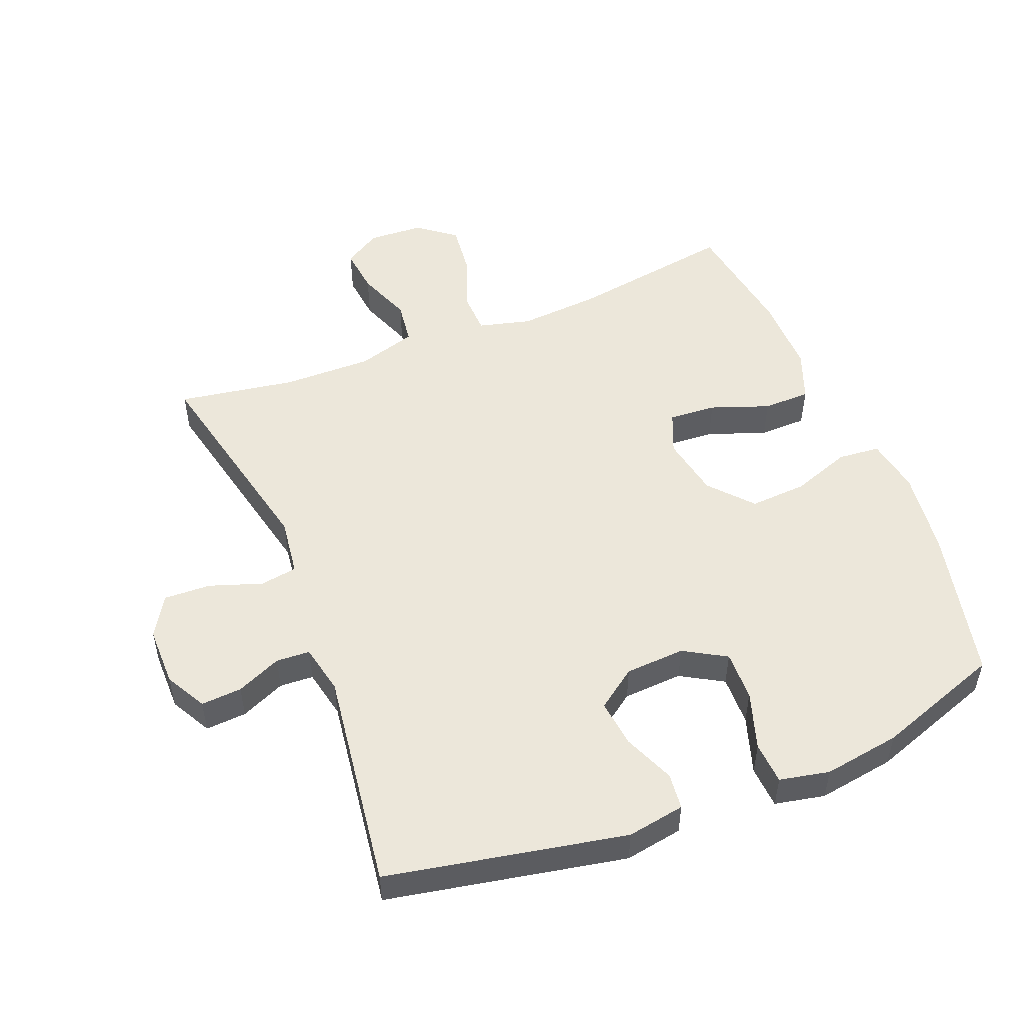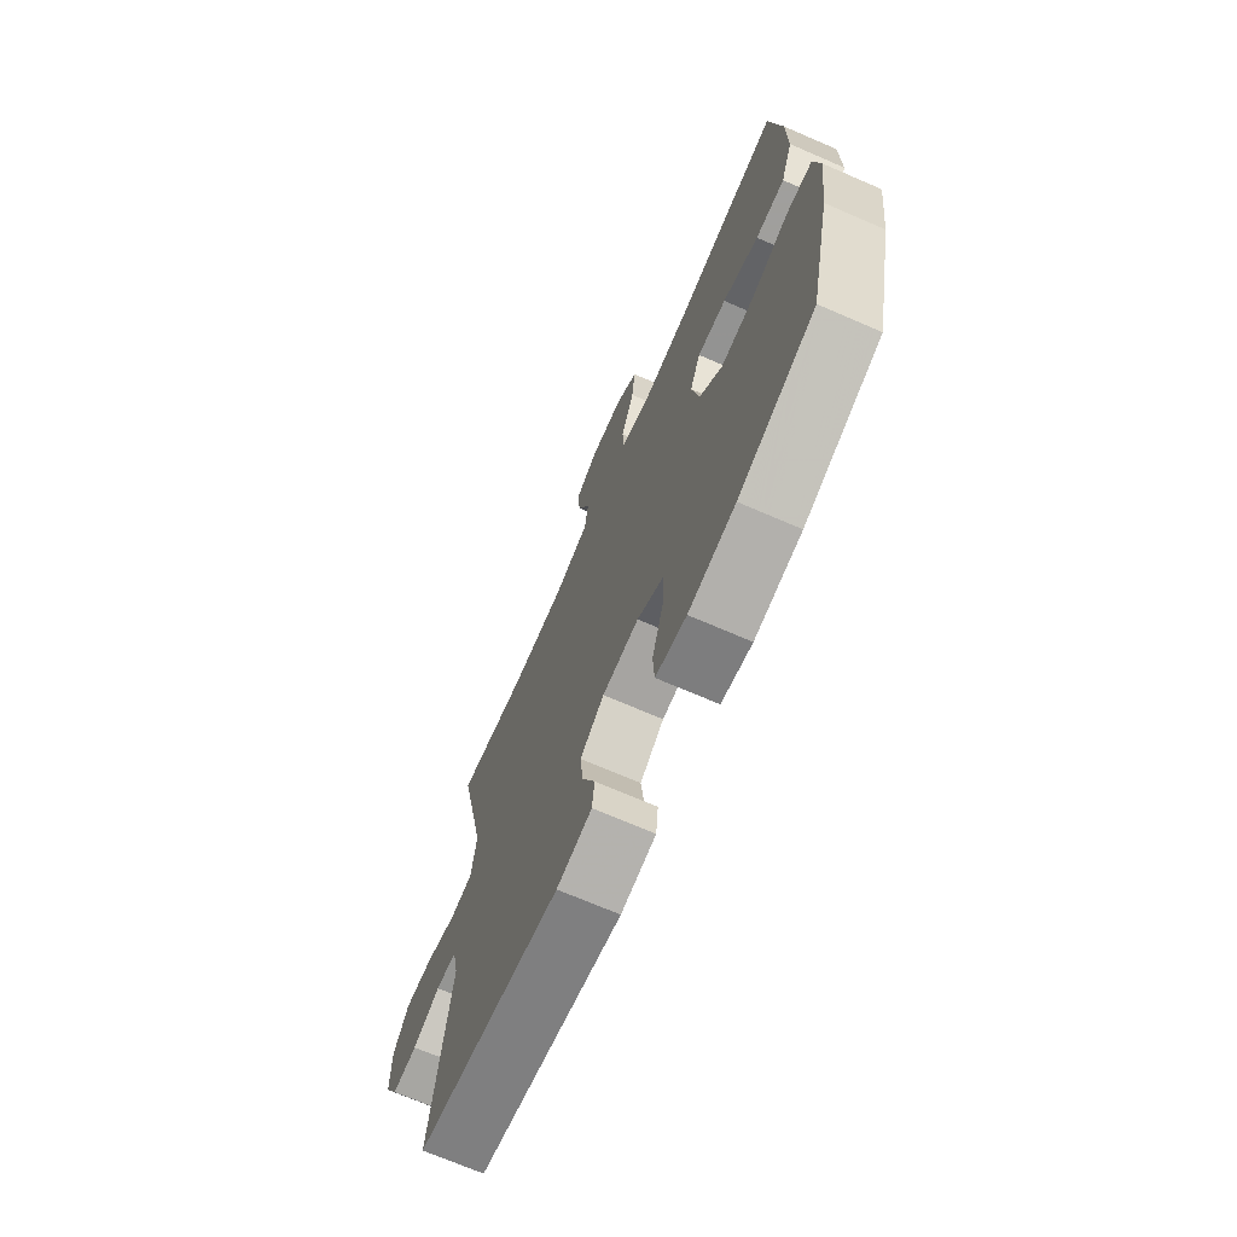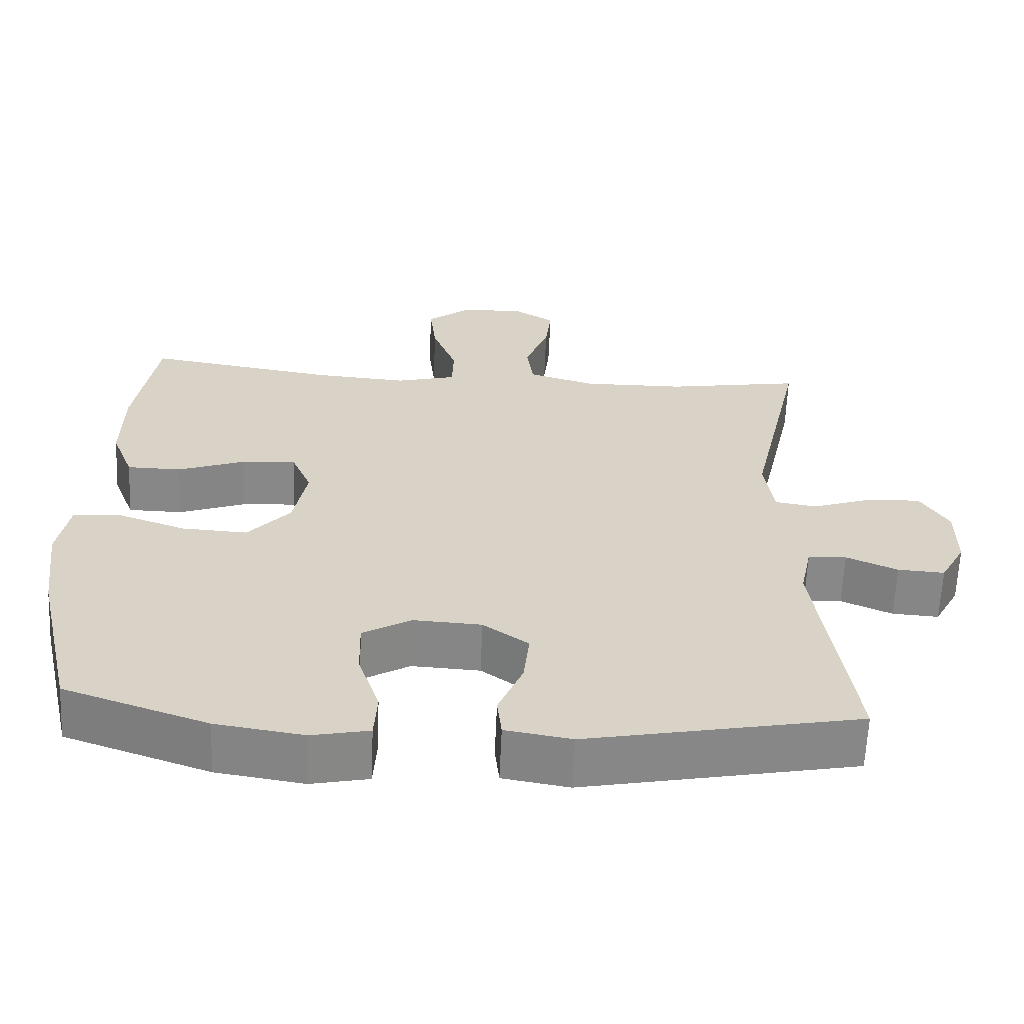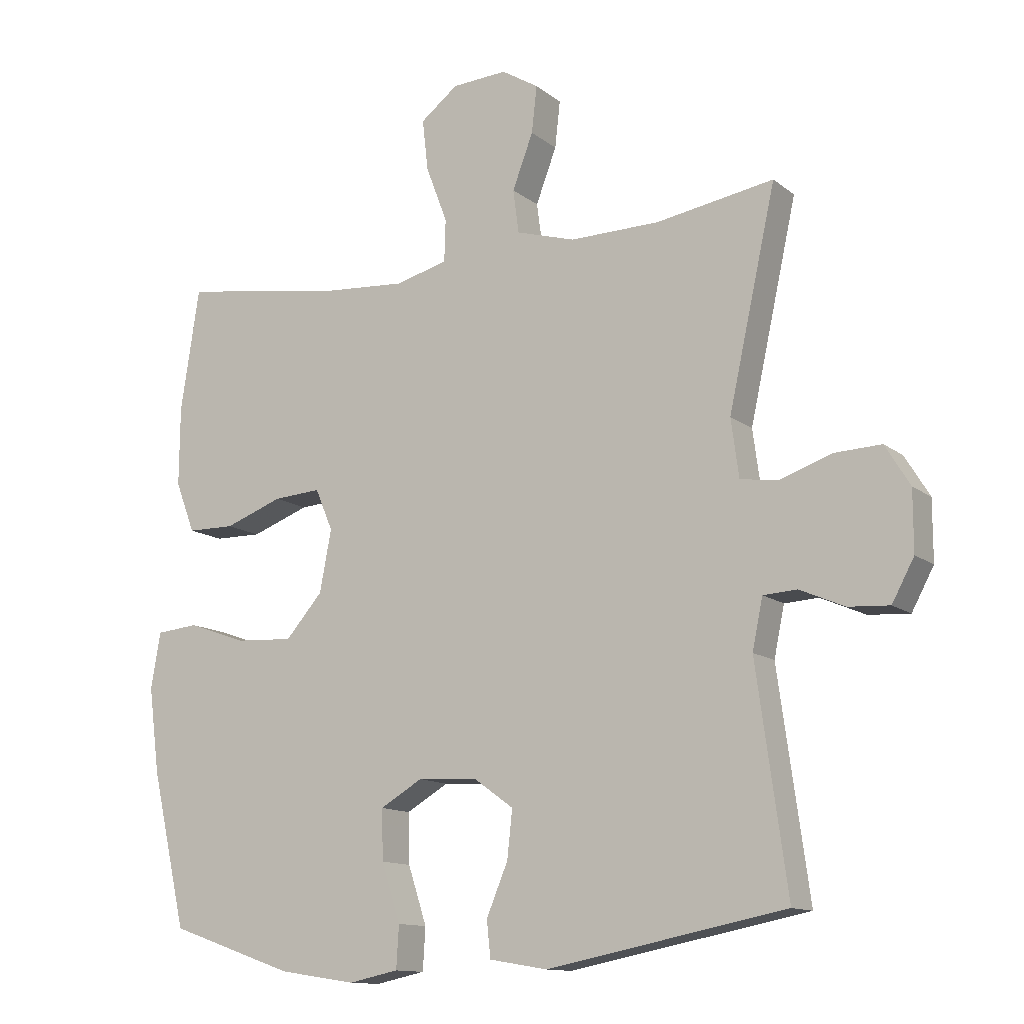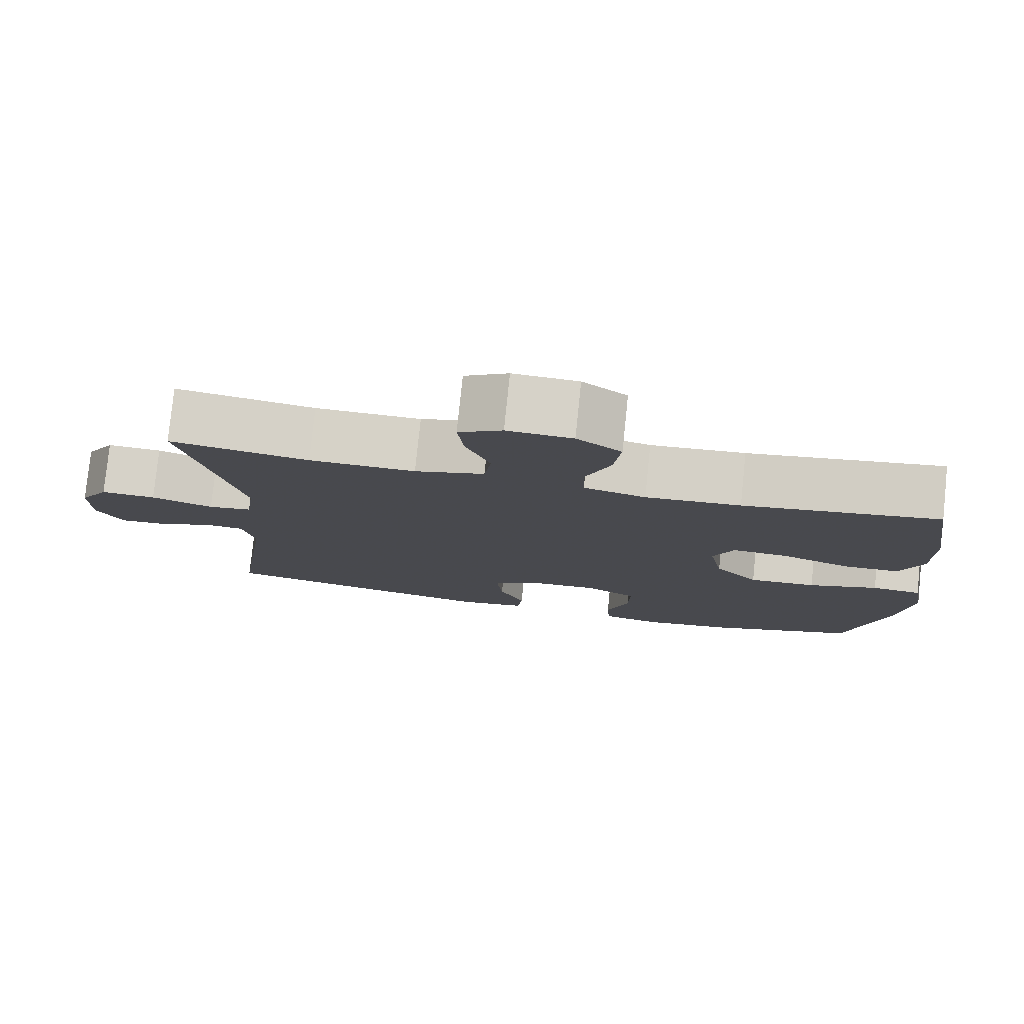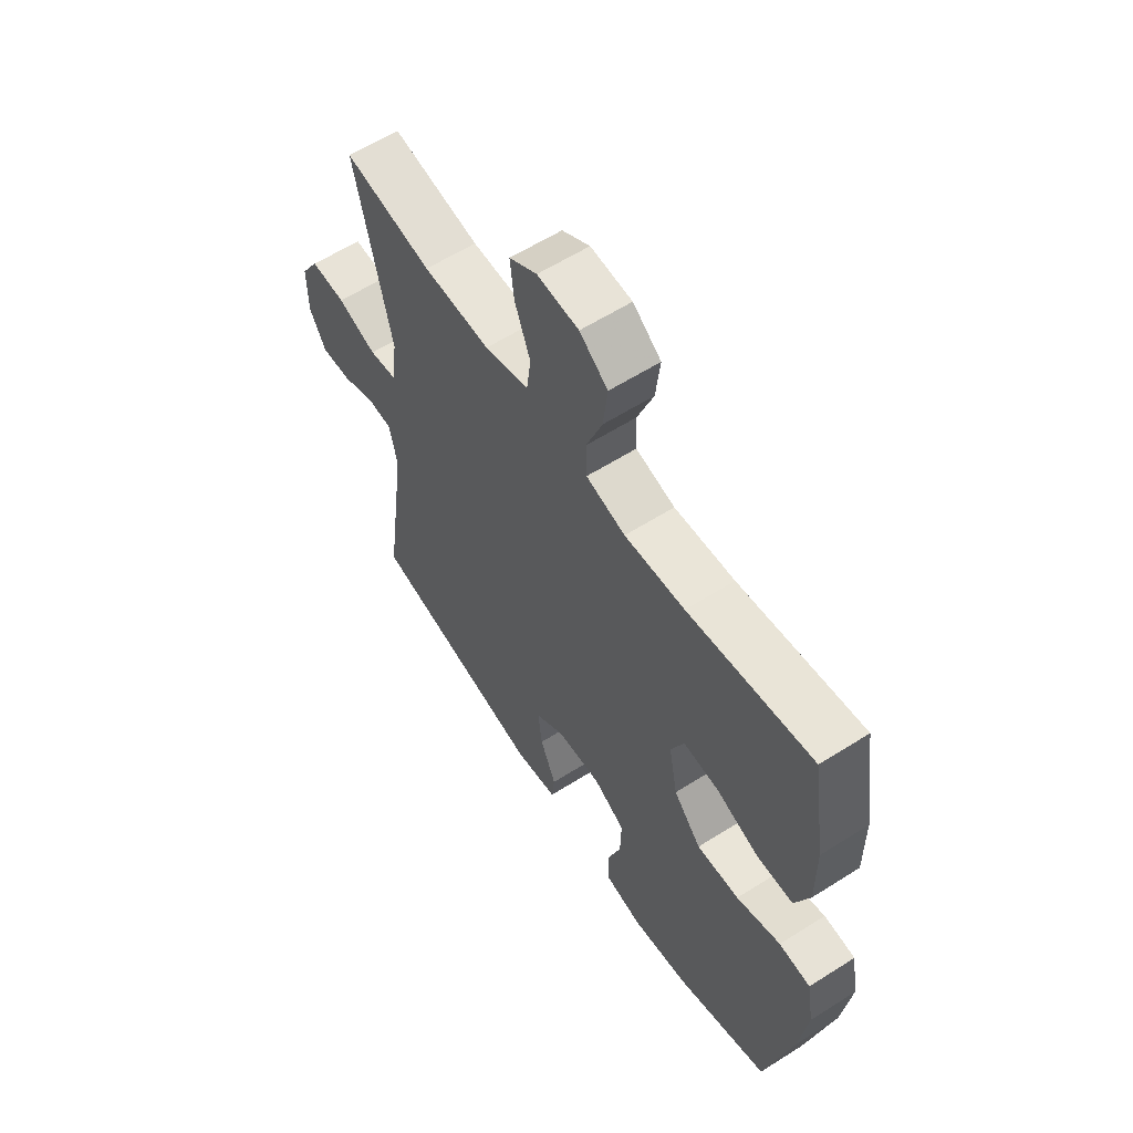
<metadata>
{"format":"obj","ext":"obj","renderer":"f3d","projection":"perspective","resolution":1024,"background":"white","views":[{"elev":51.4,"azim":158.1,"up":"+Y"},{"elev":-70.5,"azim":-113.4,"up":"+Z"},{"elev":-62.5,"azim":-2.5,"up":"+Z"},{"elev":-12.6,"azim":30.6,"up":"+Z"},{"elev":78.8,"azim":-174.1,"up":"+Z"},{"elev":60.2,"azim":-123.0,"up":"+Z"}]}
</metadata>
<code>
v 0.5 0.07 0.5
v 0.427 0.07 0.169
v 0.439 0.07 0.08
v 0.496 0.07 0.071
v 0.577 0.07 0.099
v 0.649 0.07 0.102
v 0.687 0.07 0.04
v 0.687 0.07 -0.052
v 0.653 0.07 -0.115
v 0.59 0.07 -0.111
v 0.521 0.07 -0.081
v 0.469 0.07 -0.084
v 0.453 0.07 -0.161
v 0.5 0.07 -0.5
v 0.133 0.07 -0.572
v 0.044 0.07 -0.557
v 0.038 0.07 -0.501
v 0.071 0.07 -0.422
v 0.079 0.07 -0.349
v 0.018 0.07 -0.305
v -0.074 0.07 -0.3
v -0.139 0.07 -0.338
v -0.137 0.07 -0.415
v -0.108 0.07 -0.504
v -0.112 0.07 -0.569
v -0.189 0.07 -0.585
v -0.307 0.07 -0.567
v -0.5 0.07 -0.5
v -0.554 0.07 -0.263
v -0.571 0.07 -0.131
v -0.556 0.07 -0.045
v -0.491 0.07 -0.039
v -0.4 0.07 -0.071
v -0.312 0.07 -0.076
v -0.255 0.07 -0.011
v -0.237 0.07 0.084
v -0.264 0.07 0.148
v -0.337 0.07 0.143
v -0.427 0.07 0.11
v -0.5 0.07 0.111
v -0.53 0.07 0.189
v -0.529 0.07 0.311
v -0.5 0.07 0.5
v -0.244 0.07 0.46
v -0.12 0.07 0.451
v -0.039 0.07 0.472
v -0.037 0.07 0.537
v -0.07 0.07 0.624
v -0.079 0.07 0.703
v -0.021 0.07 0.748
v 0.064 0.07 0.753
v 0.121 0.07 0.718
v 0.113 0.07 0.646
v 0.081 0.07 0.562
v 0.09 0.07 0.495
v 0.181 0.07 0.468
v 0.319 0.07 0.47
v 0.5 0 0.5
v 0.427 0 0.169
v 0.439 0 0.08
v 0.496 0 0.071
v 0.577 0 0.099
v 0.649 0 0.102
v 0.687 0 0.04
v 0.687 0 -0.052
v 0.653 0 -0.115
v 0.59 0 -0.111
v 0.521 0 -0.081
v 0.469 0 -0.084
v 0.453 0 -0.161
v 0.5 0 -0.5
v 0.133 0 -0.572
v 0.044 0 -0.557
v 0.038 0 -0.501
v 0.071 0 -0.422
v 0.079 0 -0.349
v 0.018 0 -0.305
v -0.074 0 -0.3
v -0.139 0 -0.338
v -0.137 0 -0.415
v -0.108 0 -0.504
v -0.112 0 -0.569
v -0.189 0 -0.585
v -0.307 0 -0.567
v -0.5 0 -0.5
v -0.554 0 -0.263
v -0.571 0 -0.131
v -0.556 0 -0.045
v -0.491 0 -0.039
v -0.4 0 -0.071
v -0.312 0 -0.076
v -0.255 0 -0.011
v -0.237 0 0.084
v -0.264 0 0.148
v -0.337 0 0.143
v -0.427 0 0.11
v -0.5 0 0.111
v -0.53 0 0.189
v -0.529 0 0.311
v -0.5 0 0.5
v -0.244 0 0.46
v -0.12 0 0.451
v -0.039 0 0.472
v -0.037 0 0.537
v -0.07 0 0.624
v -0.079 0 0.703
v -0.021 0 0.748
v 0.064 0 0.753
v 0.121 0 0.718
v 0.113 0 0.646
v 0.081 0 0.562
v 0.09 0 0.495
v 0.181 0 0.468
v 0.319 0 0.47
f 51 52 53 54
f 49 50 51 54
f 47 48 49 54
f 46 47 54 55
f 45 46 55 56
f 41 42 43 44
f 41 44 45
f 38 39 40 41
f 37 38 41 45
f 36 37 45 56
f 30 31 32 33
f 30 33 34
f 29 30 34
f 28 29 34
f 27 28 34 35
f 23 24 25 26
f 22 23 26 27
f 15 16 17 18
f 13 14 15 18
f 12 13 18 19
f 8 9 10 11
f 8 11 12
f 7 8 12
f 4 5 6 7
f 3 4 7 12
f 57 1 2
f 57 2 3
f 22 27 35 36
f 21 22 36 56
f 20 21 56 57
f 19 20 57
f 3 12 19 57
f 111 110 109 108
f 111 108 107 106
f 111 106 105 104
f 112 111 104 103
f 113 112 103 102
f 101 100 99 98
f 102 101 98
f 98 97 96 95
f 102 98 95 94
f 113 102 94 93
f 90 89 88 87
f 91 90 87
f 91 87 86
f 91 86 85
f 92 91 85 84
f 83 82 81 80
f 84 83 80 79
f 75 74 73 72
f 75 72 71 70
f 76 75 70 69
f 68 67 66 65
f 69 68 65
f 69 65 64
f 64 63 62 61
f 69 64 61 60
f 59 58 114
f 60 59 114
f 93 92 84 79
f 113 93 79 78
f 114 113 78 77
f 114 77 76
f 114 76 69 60
f 1 58 59 2
f 2 59 60 3
f 3 60 61 4
f 4 61 62 5
f 5 62 63 6
f 6 63 64 7
f 7 64 65 8
f 8 65 66 9
f 9 66 67 10
f 10 67 68 11
f 11 68 69 12
f 12 69 70 13
f 13 70 71 14
f 14 71 72 15
f 15 72 73 16
f 16 73 74 17
f 17 74 75 18
f 18 75 76 19
f 19 76 77 20
f 20 77 78 21
f 21 78 79 22
f 22 79 80 23
f 23 80 81 24
f 24 81 82 25
f 25 82 83 26
f 26 83 84 27
f 27 84 85 28
f 28 85 86 29
f 29 86 87 30
f 30 87 88 31
f 31 88 89 32
f 32 89 90 33
f 33 90 91 34
f 34 91 92 35
f 35 92 93 36
f 36 93 94 37
f 37 94 95 38
f 38 95 96 39
f 39 96 97 40
f 40 97 98 41
f 41 98 99 42
f 42 99 100 43
f 43 100 101 44
f 44 101 102 45
f 45 102 103 46
f 46 103 104 47
f 47 104 105 48
f 48 105 106 49
f 49 106 107 50
f 50 107 108 51
f 51 108 109 52
f 52 109 110 53
f 53 110 111 54
f 54 111 112 55
f 55 112 113 56
f 56 113 114 57
f 57 114 58 1

</code>
